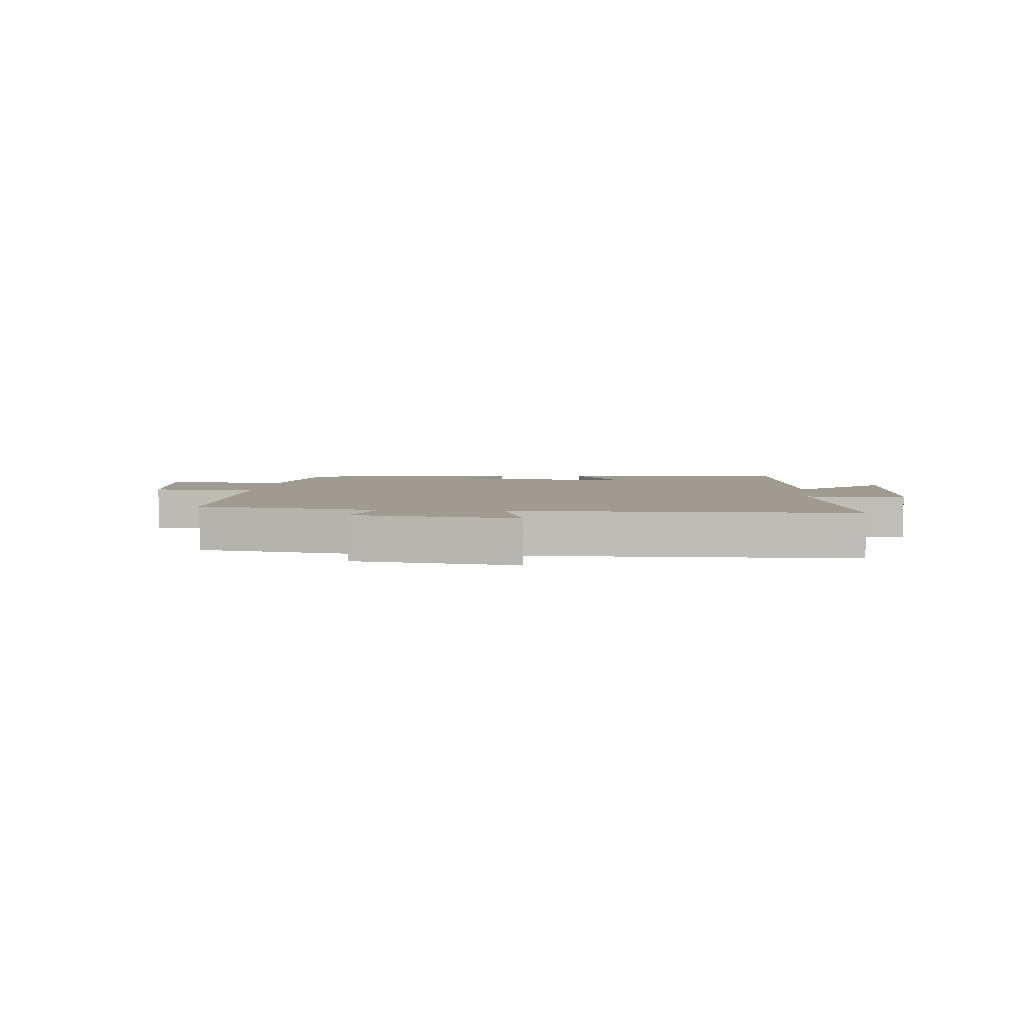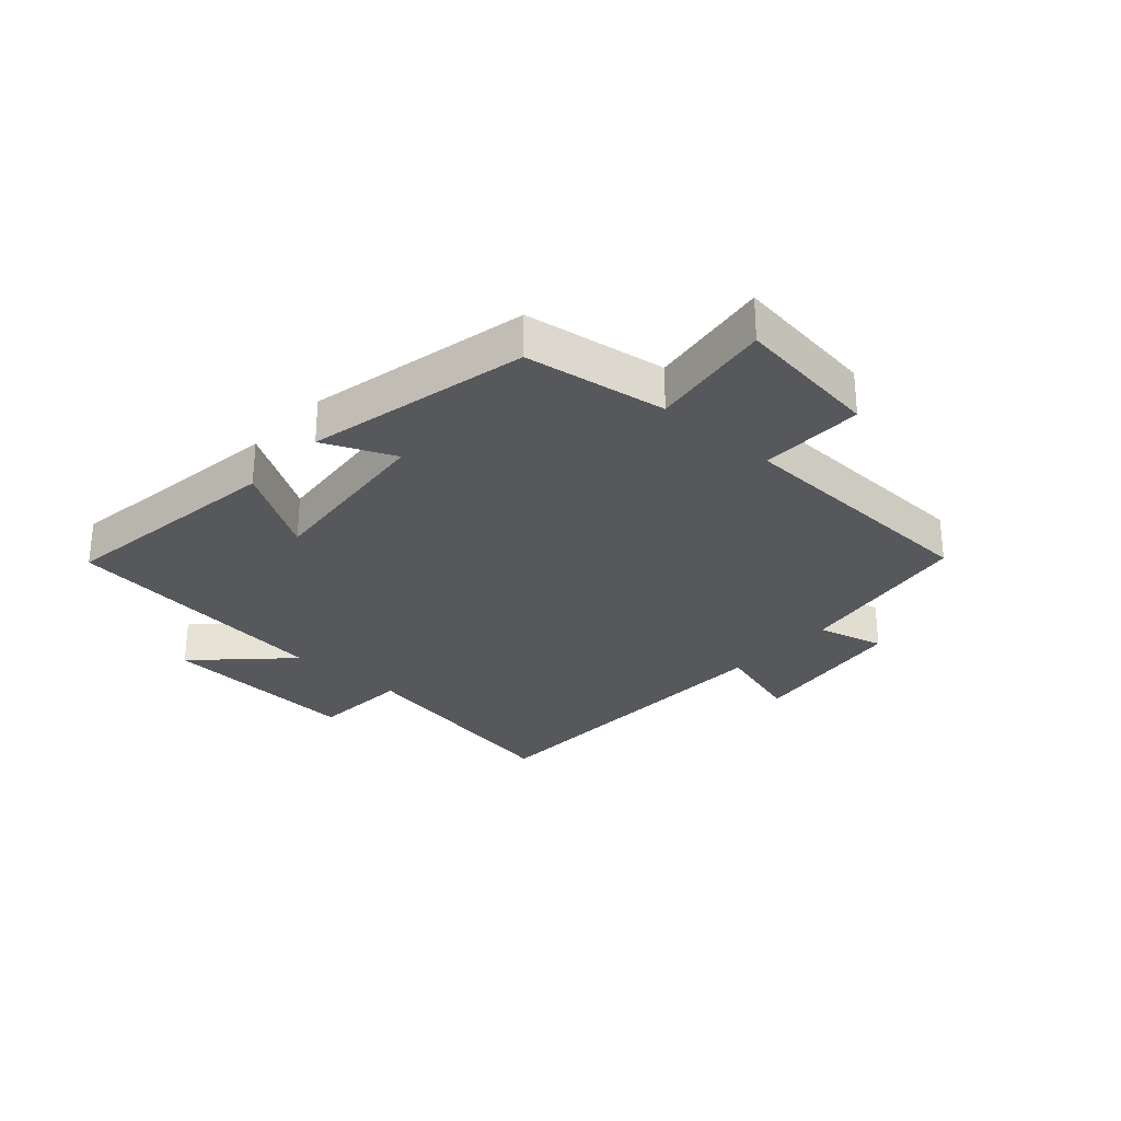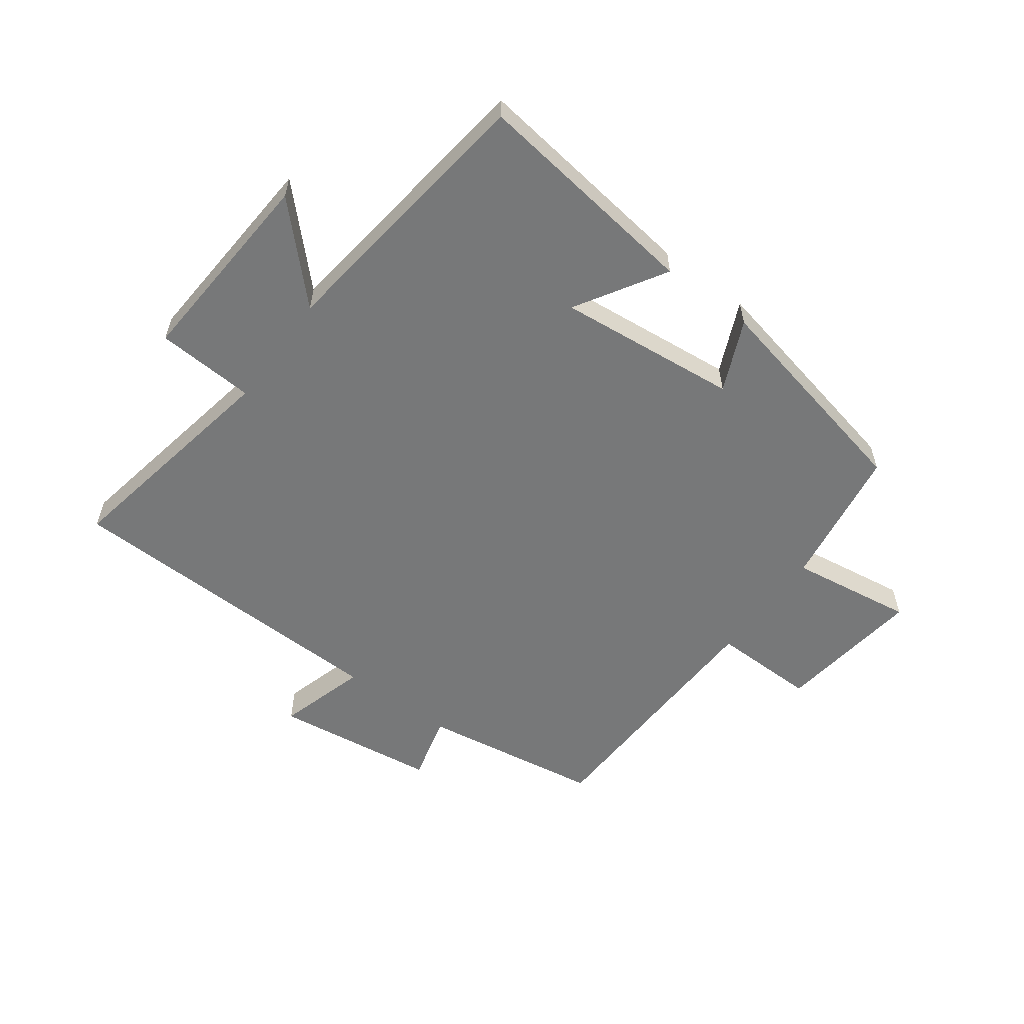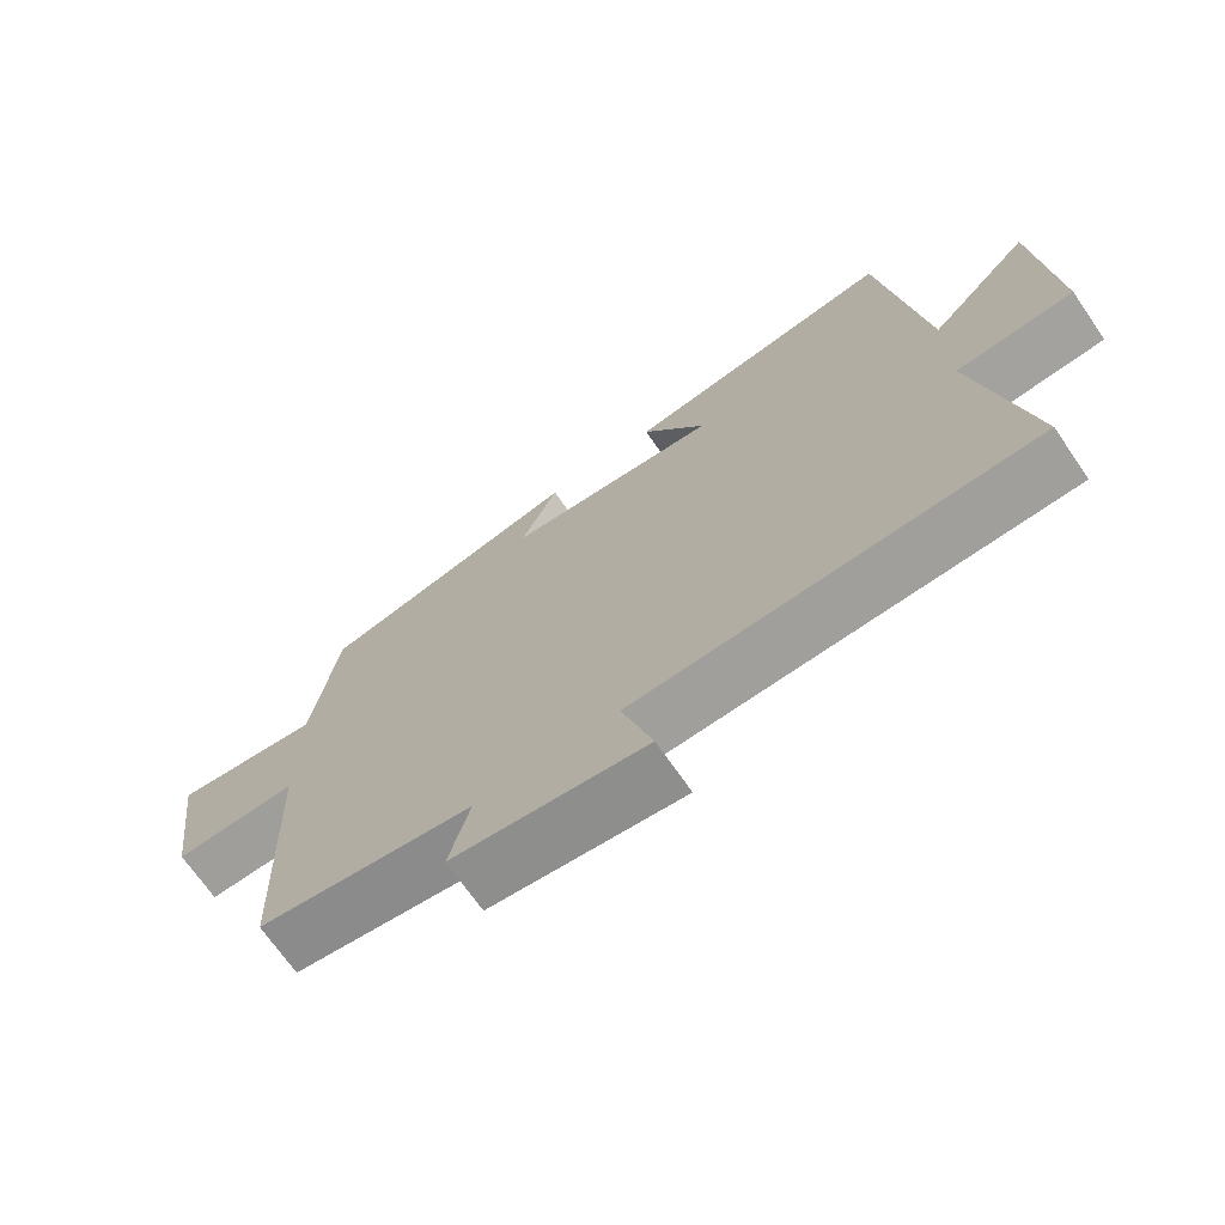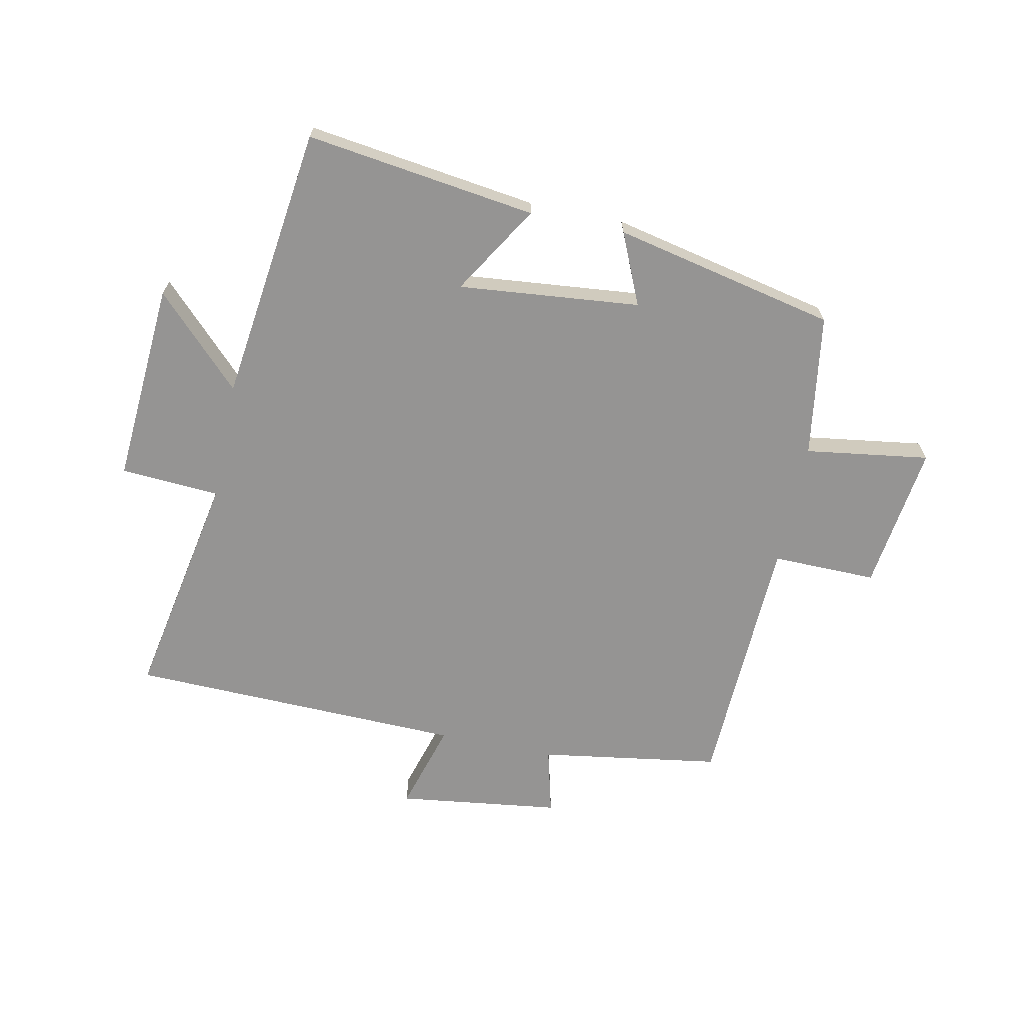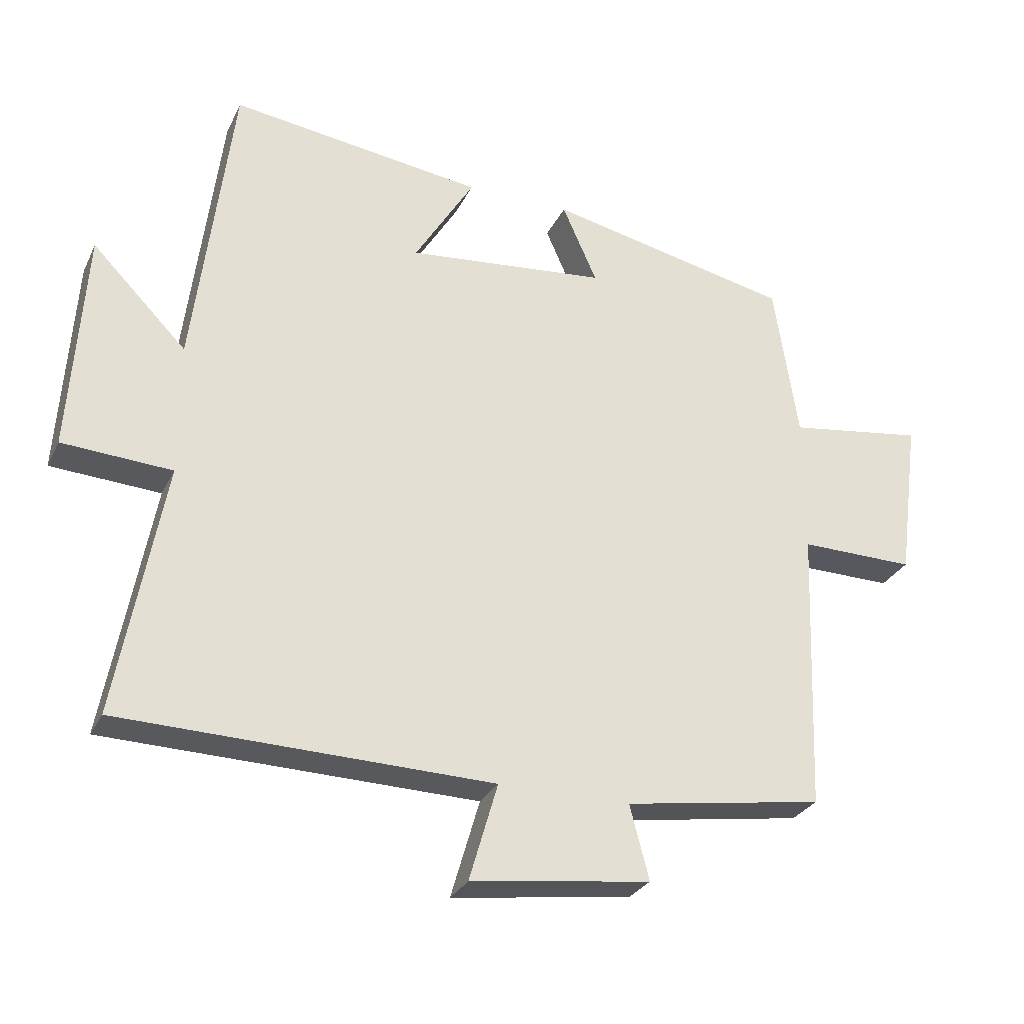
<metadata>
{"format":"obj","ext":"obj","renderer":"f3d","projection":"perspective","resolution":1024,"background":"white","views":[{"elev":4.2,"azim":-174.2,"up":"+Y"},{"elev":-28.6,"azim":47.9,"up":"+Y"},{"elev":-57.4,"azim":-36.4,"up":"+Y"},{"elev":-70.3,"azim":-145.3,"up":"+Z"},{"elev":-67.2,"azim":-11.8,"up":"+Y"},{"elev":-28.6,"azim":-21.9,"up":"+Z"}]}
</metadata>
<code>
v 0.484 0.07 -0.453
v 0.184 0.07 -0.5
v 0.213 0.07 -0.611
v -0.057 0.07 -0.647
v -0.014 0.07 -0.5
v -0.57 0.07 -0.487
v -0.5 0.07 -0.106
v -0.664 0.07 -0.096
v -0.642 0.07 0.238
v -0.5 0.07 0.094
v -0.443 0.07 0.551
v -0.062 0.07 0.5
v -0.152 0.07 0.352
v 0.148 0.07 0.382
v 0.096 0.07 0.5
v 0.464 0.07 0.421
v 0.5 0.07 0.185
v 0.705 0.07 0.215
v 0.673 0.07 -0.027
v 0.5 0.07 -0.025
v 0.484 0 -0.453
v 0.184 0 -0.5
v 0.213 0 -0.611
v -0.057 0 -0.647
v -0.014 0 -0.5
v -0.57 0 -0.487
v -0.5 0 -0.106
v -0.664 0 -0.096
v -0.642 0 0.238
v -0.5 0 0.094
v -0.443 0 0.551
v -0.062 0 0.5
v -0.152 0 0.352
v 0.148 0 0.382
v 0.096 0 0.5
v 0.464 0 0.421
v 0.5 0 0.185
v 0.705 0 0.215
v 0.673 0 -0.027
v 0.5 0 -0.025
f 17 18 19 20
f 17 20 1 2
f 14 15 16 17
f 13 14 17 2
f 10 11 12 13
f 10 13 2 3
f 7 8 9 10
f 7 10 3
f 5 6 7
f 5 7 3
f 3 4 5
f 40 39 38 37
f 22 21 40 37
f 37 36 35 34
f 22 37 34 33
f 33 32 31 30
f 23 22 33 30
f 30 29 28 27
f 23 30 27
f 27 26 25
f 23 27 25
f 25 24 23
f 1 21 22 2
f 2 22 23 3
f 3 23 24 4
f 4 24 25 5
f 5 25 26 6
f 6 26 27 7
f 7 27 28 8
f 8 28 29 9
f 9 29 30 10
f 10 30 31 11
f 11 31 32 12
f 12 32 33 13
f 13 33 34 14
f 14 34 35 15
f 15 35 36 16
f 16 36 37 17
f 17 37 38 18
f 18 38 39 19
f 19 39 40 20
f 20 40 21 1

</code>
